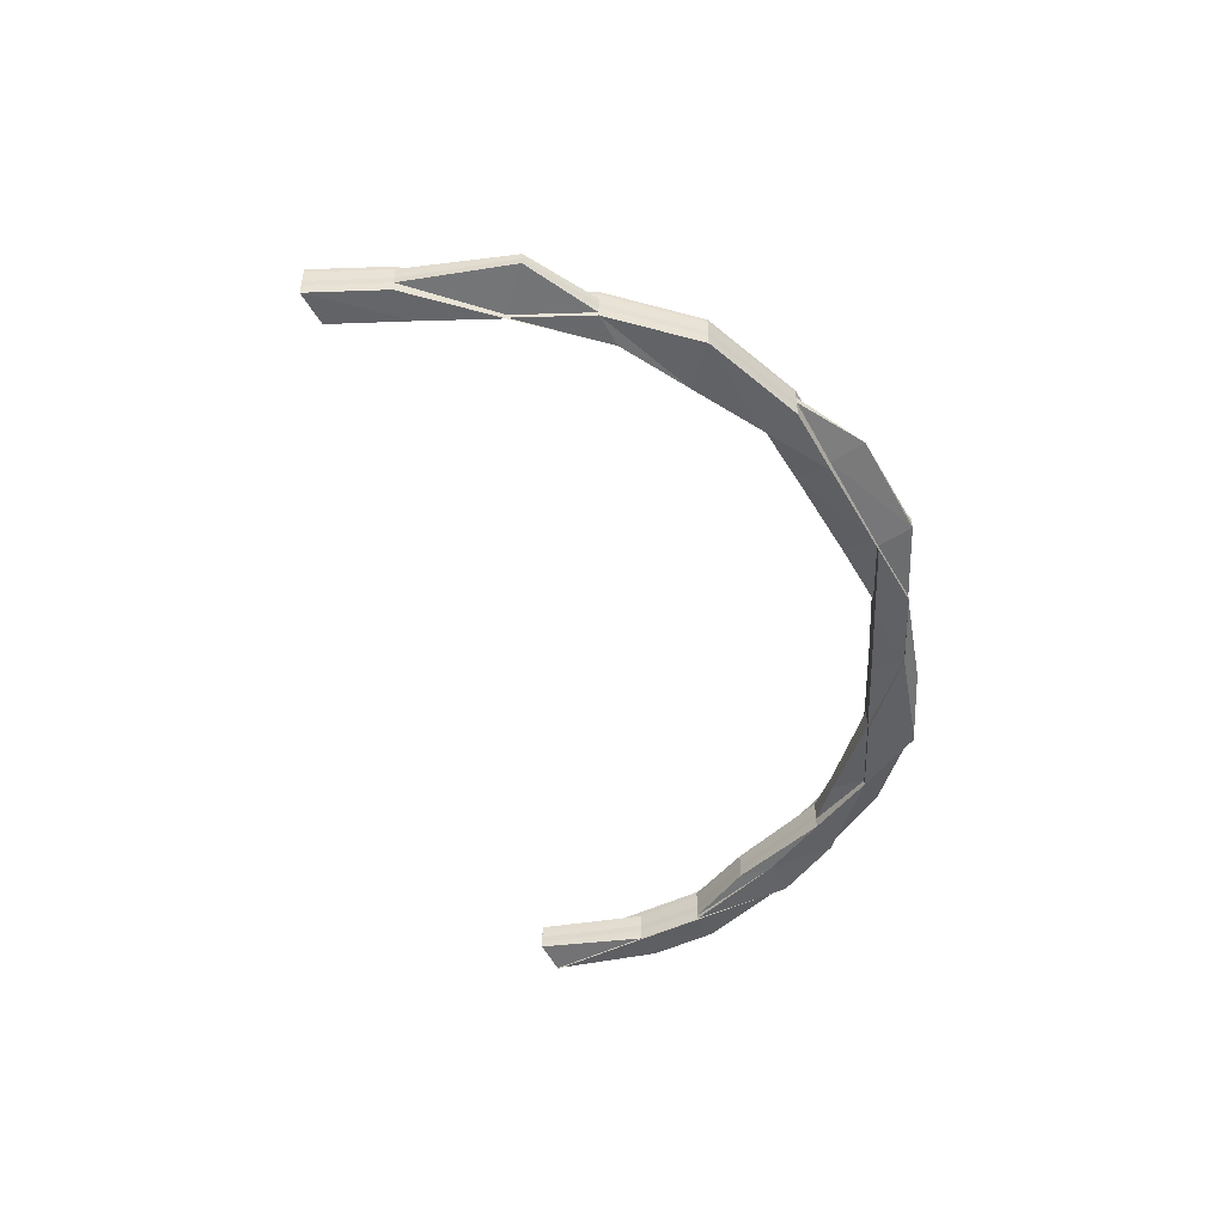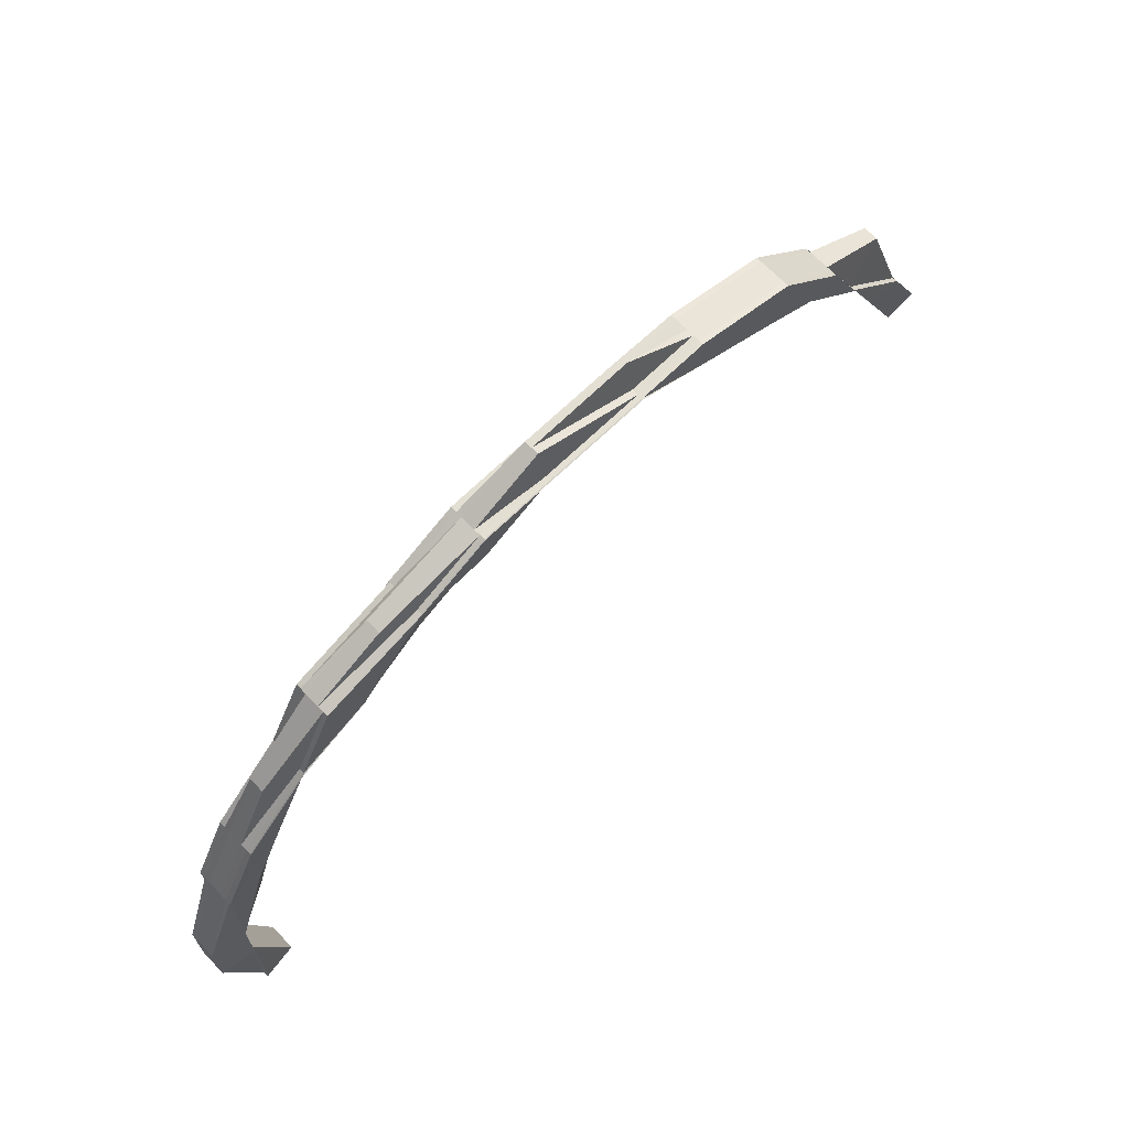
<metadata>
{"format":"obj","ext":"obj","renderer":"f3d","projection":"perspective","resolution":1024,"background":"white","views":[{"elev":-48.6,"azim":118.5,"up":"+Z"},{"elev":67.5,"azim":-44.5,"up":"+Y"}]}
</metadata>
<code>
o 4571
v 2162 1863 11.43
v 2162 1864 11.43
v 2162 1863 11.43
v 2162 1863 11.43
v 2162 1864 11.43
v 2162 1863 11.43
v 2162 1864 11.43
v 2162 1864 11.43
v 2162 1864 11.43
v 2162 1863 11.43
v 2162 1863 11.43
v 2162 1863 11.43
v 2162 1864 11.43
v 2162 1864 11.43
v 2162 1863 11.43
v 2162 1864 11.43
v 2162 1864 11.43
v 2162 1864 11.43
v 2162 1864 11.43
v 2162 1864 11.43
v 2162 1864 11.43
v 2162 1864 11.43
v 2161 1864 11.43
v 2162 1864 11.43
v 2161 1864 11.43
v 2161 1864 11.43
v 2161 1864 11.43
v 2162 1864 11.43
v 2162 1864 11.43
v 2162 1864 11.43
v 2162 1864 11.43
v 2162 1864 11.43
v 2162 1864 11.43
v 2162 1864 11.43
v 2162 1864 11.43
v 2162 1864 11.43
v 2161 1864 11.43
v 2161 1864 11.43
v 2161 1864 11.43
v 2161 1864 11.43
v 2161 1864 11.43
v 2161 1864 11.43
v 2161 1864 11.43
v 2161 1864 11.43
v 2161 1864 11.43
v 2161 1864 11.43
v 2162 1864 11.43
v 2162 1864 11.43
v 2162 1864 11.43
v 2162 1864 11.43
v 2162 1864 11.43
v 2162 1864 11.43
v 2162 1864 11.43
v 2162 1864 11.43
v 2162 1863 11.43
v 2162 1864 11.43
v 2162 1864 11.43
v 2162 1863 11.43
v 2162 1863 11.43
v 2162 1864 11.43
v 2162 1863 11.43
v 2162 1864 11.43
v 2162 1864 11.43
v 2162 1864 11.43
v 2162 1864 11.43
v 2161 1864 11.43
v 2162 1864 11.43
v 2162 1864 11.43
v 2162 1864 11.43
v 2162 1864 11.43
v 2162 1863 11.43
v 2162 1863 11.43
v 2162 1864 11.43
v 2162 1863 11.43
v 2162 1864 11.43
v 2162 1864 11.43
v 2162 1863 11.43
v 2162 1864 11.43
v 2162 1864 11.43
v 2162 1864 11.43
v 2162 1863 11.43
v 2162 1864 11.43
v 2162 1864 11.43
v 2162 1864 11.43
v 2162 1864 11.43
v 2162 1864 11.43
v 2162 1864 11.43
v 2162 1864 11.44
v 2162 1864 11.44
v 2162 1864 11.44
v 2162 1864 11.44
v 2162 1863 11.43
v 2162 1863 11.44
v 2162 1864 11.44
v 2162 1863 11.44
v 2162 1864 11.44
v 2162 1864 11.44
v 2162 1863 11.44
v 2162 1864 11.44
v 2162 1864 11.44
v 2162 1864 11.44
v 2162 1864 11.44
v 2162 1864 11.44
v 2162 1864 11.44
v 2162 1864 11.44
v 2162 1863 11.44
v 2162 1864 11.44
v 2162 1864 11.44
v 2162 1864 11.44
v 2162 1863 11.44
v 2162 1863 11.44
v 2162 1864 11.44
v 2162 1863 11.44
v 2162 1863 11.44
v 2162 1863 11.44
v 2162 1864 11.43
v 2162 1863 11.44
v 2162 1864 11.43
v 2162 1864 11.44
v 2162 1864 11.43
v 2162 1864 11.43
v 2162 1863 11.43
v 2162 1864 11.43
v 2162 1864 11.43
v 2162 1864 11.43
v 2162 1864 11.43
v 2162 1864 11.43
v 2162 1864 11.43
v 2161 1864 11.43
v 2161 1864 11.43
v 2161 1864 11.43
v 2161 1864 11.43
v 2161 1864 11.43
v 2161 1864 11.43
v 2161 1864 11.43
v 2161 1864 11.43
v 2162 1864 11.43
v 2161 1864 11.43
v 2162 1864 11.43
v 2162 1864 11.44
v 2161 1864 11.43
v 2161 1864 11.43
v 2161 1864 11.43
v 2161 1864 11.43
v 2161 1864 11.43
v 2161 1864 11.43
v 2161 1864 11.43
v 2162 1864 11.44
v 2162 1864 11.44
v 2162 1864 11.43
v 2162 1864 11.44
v 2162 1864 11.44
v 2162 1864 11.44
v 2162 1864 11.44
v 2162 1864 11.44
v 2161 1864 11.44
v 2162 1864 11.44
v 2162 1864 11.44
v 2162 1864 11.44
v 2162 1864 11.44
v 2162 1864 11.44
v 2161 1864 11.44
v 2162 1864 11.44
v 2162 1864 11.44
v 2162 1864 11.44
v 2162 1864 11.44
v 2162 1864 11.44
v 2162 1864 11.44
v 2161 1864 11.44
v 2161 1864 11.44
v 2161 1864 11.44
v 2161 1864 11.44
v 2161 1864 11.44
v 2161 1864 11.44
v 2161 1864 11.43
v 2161 1864 11.44
v 2161 1864 11.44
v 2161 1864 11.44
v 2161 1864 11.44
v 2161 1864 11.44
v 2161 1864 11.44
v 2161 1864 11.44
v 2161 1864 11.44
v 2161 1864 11.44
v 2161 1864 11.43
v 2161 1864 11.43
v 2161 1864 11.44
v 2161 1864 11.43
v 2161 1864 11.44
v 2161 1864 11.43
v 2161 1864 11.43
v 2161 1864 11.44
v 2161 1864 11.44
v 2161 1864 11.44
v 2161 1864 11.44
v 2162 1864 11.44
v 2162 1864 11.43
v 2161 1864 11.43
v 2162 1864 11.43
v 2161 1864 11.43
v 2162 1864 11.43
v 2162 1864 11.43
v 2161 1864 11.43
v 2161 1864 11.43
v 2161 1864 11.43
v 2162 1864 11.43
v 2162 1864 11.43
v 2162 1864 11.43
v 2162 1864 11.43
v 2162 1864 11.43
v 2162 1864 11.43
v 2162 1864 11.43
v 2161 1864 11.43
v 2161 1864 11.43
v 2161 1864 11.43
v 2161 1864 11.43
v 2161 1864 11.43
v 2161 1864 11.43
v 2161 1864 11.43
v 2161 1864 11.43
v 2161 1864 11.43
v 2161 1864 11.43
v 2161 1864 11.43
v 2161 1864 11.43
v 2161 1864 11.43
v 2161 1864 11.44
v 2161 1864 11.43
v 2161 1864 11.44
v 2161 1864 11.44
v 2161 1864 11.44
v 2161 1864 11.44
v 2161 1864 11.44
v 2161 1864 11.44
v 2161 1864 11.44
v 2161 1864 11.44
v 2161 1864 11.44
v 2161 1864 11.44
v 2161 1864 11.44
v 2161 1864 11.44
v 2161 1864 11.44
v 2161 1864 11.44
v 2161 1864 11.44
v 2161 1864 11.44
v 2161 1864 11.44
v 2161 1864 11.44
v 2161 1864 11.44
v 2161 1864 11.44
v 2161 1864 11.44
v 2161 1864 11.44
v 2161 1864 11.44
v 2161 1864 11.44
v 2161 1864 11.44
v 2161 1864 11.44
v 2161 1864 11.44
v 2161 1864 11.44
v 2161 1864 11.44
v 2161 1864 11.44
v 2161 1864 11.44
v 2161 1864 11.44
v 2161 1864 11.44
v 2161 1864 11.44
v 2161 1864 11.44
v 2161 1864 11.44
v 2161 1864 11.44
v 2161 1864 11.44
v 2161 1864 11.43
v 2161 1864 11.43
v 2161 1864 11.43
v 2161 1864 11.44
v 2161 1864 11.44
v 2161 1864 11.44
v 2161 1864 11.43
v 2161 1864 11.43
v 2161 1864 11.44
v 2161 1864 11.44
v 2161 1864 11.44
v 2161 1864 11.44
v 2161 1864 11.44
v 2161 1864 11.43
v 2161 1864 11.43
v 2161 1864 11.43
v 2161 1864 11.43
v 2161 1864 11.43
v 2161 1864 11.43
v 2161 1864 11.43
v 2161 1864 11.43
v 2161 1864 11.43
v 2161 1864 11.43
v 2161 1864 11.43
v 2161 1864 11.43
v 2161 1864 11.43
v 2161 1864 11.43
v 2161 1864 11.43
v 2161 1864 11.43
v 2161 1864 11.43
v 2161 1864 11.43
v 2161 1864 11.43
v 2161 1864 11.43
v 2161 1864 11.43
v 2161 1864 11.43
v 2161 1864 11.43
v 2161 1864 11.43
v 2161 1864 11.43
v 2161 1864 11.43
v 2161 1864 11.43
v 2161 1864 11.43
v 2161 1864 11.43
v 2161 1864 11.43
v 2161 1864 11.43
v 2161 1864 11.43
v 2161 1864 11.43
v 2161 1864 11.43
v 2161 1864 11.43
v 2161 1864 11.43
v 2161 1864 11.43
v 2161 1864 11.43
v 2161 1864 11.43
v 2161 1864 11.43
v 2161 1864 11.43
v 2161 1864 11.43
v 2161 1864 11.43
v 2161 1864 11.43
v 2161 1864 11.43
v 2161 1864 11.43
v 2161 1864 11.43
v 2161 1864 11.43
v 2161 1864 11.43
v 2161 1864 11.43
v 2161 1864 11.43
v 2161 1864 11.43
v 2161 1864 11.43
v 2161 1864 11.43
v 2161 1864 11.43
v 2161 1864 11.43
v 2161 1864 11.43
v 2161 1864 11.43
v 2161 1864 11.43
v 2161 1864 11.43
v 2161 1864 11.43
v 2161 1864 11.43
v 2161 1864 11.43
v 2161 1864 11.43
v 2161 1863 11.43
v 2161 1864 11.44
v 2161 1864 11.44
v 2161 1864 11.44
v 2161 1864 11.44
v 2161 1864 11.44
v 2161 1864 11.44
v 2161 1864 11.44
v 2161 1864 11.44
v 2161 1864 11.44
v 2161 1864 11.44
v 2161 1863 11.44
v 2161 1864 11.44
v 2161 1864 11.44
v 2161 1864 11.44
v 2161 1864 11.44
v 2161 1864 11.44
v 2161 1864 11.44
v 2161 1864 11.44
v 2161 1864 11.44
v 2161 1863 11.44
v 2161 1864 11.44
v 2161 1863 11.44
v 2161 1864 11.44
v 2161 1863 11.44
v 2161 1863 11.44
v 2161 1863 11.44
v 2161 1863 11.44
v 2161 1863 11.44
v 2161 1864 11.44
v 2161 1863 11.44
v 2161 1863 11.44
v 2161 1863 11.44
v 2161 1863 11.44
v 2161 1863 11.44
v 2161 1863 11.44
v 2161 1863 11.44
v 2161 1863 11.44
v 2161 1863 11.44
v 2161 1863 11.44
v 2161 1863 11.44
v 2161 1863 11.44
v 2161 1863 11.44
v 2161 1863 11.44
v 2161 1863 11.44
v 2161 1863 11.44
v 2161 1863 11.44
v 2161 1863 11.44
v 2161 1863 11.44
v 2161 1863 11.43
v 2161 1863 11.43
v 2161 1863 11.44
v 2161 1864 11.44
v 2161 1863 11.43
v 2161 1863 11.43
v 2161 1863 11.43
v 2161 1864 11.43
v 2161 1863 11.44
v 2161 1863 11.44
v 2161 1863 11.43
v 2161 1863 11.43
v 2161 1863 11.43
v 2161 1863 11.44
v 2161 1863 11.43
v 2161 1863 11.43
v 2161 1863 11.43
v 2161 1863 11.43
v 2161 1863 11.43
v 2161 1863 11.43
v 2161 1864 11.43
v 2161 1864 11.43
v 2161 1864 11.43
v 2161 1864 11.43
v 2161 1864 11.43
v 2161 1864 11.43
v 2161 1864 11.43
v 2161 1863 11.43
v 2161 1864 11.43
v 2161 1864 11.43
v 2161 1864 11.43
v 2161 1864 11.43
v 2161 1864 11.43
v 2161 1864 11.43
v 2161 1864 11.43
v 2161 1863 11.43
v 2161 1864 11.43
v 2161 1863 11.43
v 2161 1864 11.43
v 2161 1863 11.43
v 2161 1863 11.43
v 2161 1863 11.43
v 2161 1863 11.43
v 2161 1863 11.43
v 2161 1863 11.43
v 2161 1863 11.43
v 2161 1864 11.43
v 2161 1863 11.43
v 2161 1863 11.43
v 2161 1863 11.43
v 2161 1863 11.43
v 2161 1863 11.43
v 2161 1863 11.43
v 2161 1863 11.43
v 2161 1864 11.43
v 2161 1863 11.43
v 2161 1863 11.43
v 2161 1863 11.43
v 2161 1863 11.43
v 2161 1863 11.43
v 2161 1863 11.43
v 2161 1863 11.43
v 2161 1863 11.43
v 2161 1863 11.43
v 2161 1863 11.43
v 2161 1864 11.43
v 2161 1864 11.43
v 2161 1863 11.43
v 2161 1863 11.43
v 2161 1863 11.44
v 2161 1863 11.44
v 2161 1863 11.44
v 2161 1863 11.44
v 2161 1863 11.44
v 2161 1863 11.43
v 2161 1863 11.43
v 2161 1863 11.43
v 2161 1863 11.43
v 2161 1863 11.43
v 2161 1863 11.43
v 2161 1863 11.43
v 2161 1863 11.43
v 2161 1863 11.44
v 2161 1863 11.44
v 2161 1863 11.44
v 2161 1863 11.43
v 2161 1863 11.43
v 2161 1863 11.43
v 2161 1863 11.44
v 2161 1863 11.43
v 2161 1864 11.44
v 2161 1864 11.44
v 2161 1863 11.43
v 2161 1863 11.43
v 2161 1863 11.43
v 2161 1863 11.43
v 2161 1863 11.43
v 2161 1863 11.43
v 2161 1863 11.43
v 2161 1863 11.43
v 2161 1864 11.43
v 2161 1864 11.43
v 2161 1864 11.43
v 2161 1864 11.43
v 2161 1864 11.44
v 2161 1864 11.43
v 2161 1864 11.43
v 2161 1864 11.43
v 2161 1864 11.43
v 2161 1864 11.44
v 2161 1864 11.44
v 2161 1864 11.44
v 2161 1864 11.44
v 2161 1864 11.44
v 2161 1864 11.44
v 2161 1864 11.44
v 2161 1864 11.43
v 2161 1864 11.44
v 2161 1864 11.44
v 2161 1864 11.43
v 2161 1864 11.43
v 2161 1864 11.44
v 2161 1864 11.44
v 2161 1864 11.43
v 2161 1864 11.43
v 2161 1864 11.43
v 2161 1864 11.43
v 2161 1864 11.43
v 2161 1864 11.43
v 2161 1864 11.43
v 2161 1864 11.43
v 2161 1864 11.44
v 2161 1864 11.44
v 2162 1864 11.44
v 2162 1864 11.43
v 2162 1864 11.44
v 2162 1864 11.44
v 2162 1864 11.43
v 2162 1864 11.43
v 2162 1864 11.44
v 2162 1864 11.44
v 2162 1864 11.44
v 2161 1864 11.43
v 2161 1864 11.44
v 2161 1864 11.44
v 2161 1864 11.44
v 2161 1864 11.44
v 2161 1864 11.44
v 2161 1864 11.44
v 2161 1864 11.44
v 2161 1864 11.44
v 2161 1864 11.44
v 2161 1864 11.43
v 2161 1864 11.43
v 2161 1864 11.43
v 2161 1863 11.44
v 2161 1863 11.44
v 2161 1863 11.44
v 2161 1863 11.44
v 2161 1863 11.44
v 2161 1863 11.44
v 2162 1863 11.43
v 2162 1863 11.43
v 2162 1863 11.44
v 2162 1863 11.43
v 2162 1863 11.44
v 2162 1863 11.43
v 2162 1863 11.43
v 2162 1863 11.43
f 1 2 3
f 4 5 1
f 5 2 6
f 7 8 2
f 9 5 10
f 11 9 4
f 12 13 11
f 14 9 15
f 14 16 9
f 9 17 18
f 19 20 17
f 21 22 19
f 22 23 24
f 23 25 26
f 27 26 28
f 29 28 30
f 31 30 32
f 33 34 32
f 33 35 36
f 37 25 38
f 39 37 40
f 39 41 42
f 43 44 42
f 41 45 46
f 44 45 46
f 35 47 9
f 47 48 49
f 47 35 50
f 51 49 52
f 35 53 54
f 50 54 55
f 56 53 57
f 58 56 59
f 60 57 61
f 50 16 60
f 62 63 51
f 63 64 65
f 64 66 67
f 24 67 65
f 65 67 68
f 69 68 70
f 71 50 72
f 73 50 71
f 74 73 71
f 73 75 50
f 76 73 74
f 77 76 74
f 78 75 73
f 76 78 73
f 79 76 77
f 78 80 75
f 81 79 77
f 82 78 76
f 79 82 76
f 82 83 78
f 83 80 78
f 80 84 75
f 85 83 82
f 86 82 79
f 86 85 82
f 87 86 79
f 87 79 81
f 88 86 87
f 89 85 86
f 88 89 86
f 90 88 87
f 91 89 88
f 90 87 92
f 92 87 81
f 93 90 92
f 94 90 93
f 95 94 93
f 96 94 95
f 94 97 90
f 98 99 95
f 99 100 94
f 100 101 94
f 101 102 90
f 103 102 104
f 104 105 106
f 102 107 108
f 109 107 105
f 110 109 111
f 112 108 113
f 114 112 115
f 116 112 117
f 3 116 114
f 116 118 119
f 120 121 118
f 2 116 122
f 2 123 116
f 123 124 116
f 125 123 2
f 123 120 124
f 125 68 123
f 68 120 123
f 68 126 120
f 67 126 68
f 126 127 120
f 120 127 128
f 67 129 126
f 130 129 67
f 130 131 129
f 129 132 126
f 126 132 127
f 129 133 132
f 37 134 129
f 134 37 135
f 135 131 27
f 134 44 136
f 133 136 132
f 135 38 137
f 132 136 138
f 132 138 127
f 127 138 139
f 127 139 128
f 128 139 140
f 138 141 139
f 136 142 138
f 138 142 141
f 136 143 142
f 144 143 136
f 144 145 146
f 143 147 142
f 139 141 148
f 139 148 140
f 140 148 149
f 140 149 97
f 150 140 151
f 151 140 152
f 152 91 151
f 153 91 97
f 154 155 153
f 155 156 157
f 158 159 152
f 159 160 91
f 157 161 91
f 160 162 161
f 91 161 89
f 152 163 164
f 165 166 164
f 167 168 166
f 169 170 168
f 156 171 170
f 172 171 173
f 172 174 175
f 176 174 177
f 176 178 179
f 180 176 181
f 180 176 182
f 180 183 184
f 182 185 186
f 187 177 188
f 189 172 187
f 190 191 177
f 192 189 193
f 162 192 193
f 193 194 187
f 195 193 161
f 161 193 196
f 193 187 196
f 161 196 89
f 89 196 85
f 196 187 197
f 196 197 85
f 187 198 197
f 85 197 83
f 197 199 83
f 197 198 199
f 83 199 80
f 198 200 199
f 198 185 200
f 199 201 80
f 199 200 201
f 80 201 84
f 51 84 202
f 185 203 200
f 200 204 201
f 200 203 204
f 185 205 203
f 201 204 206
f 201 206 84
f 202 207 208
f 84 206 207
f 84 207 16
f 207 209 210
f 206 211 207
f 211 137 209
f 207 211 212
f 206 213 211
f 204 213 206
f 213 135 211
f 211 135 29
f 213 133 135
f 204 214 213
f 214 133 213
f 203 214 204
f 214 215 133
f 203 216 214
f 216 215 214
f 205 216 203
f 215 217 218
f 219 220 218
f 219 221 222
f 223 219 224
f 223 219 225
f 226 205 227
f 228 229 226
f 226 230 231
f 231 232 233
f 230 232 234
f 232 235 236
f 237 238 235
f 239 238 240
f 241 237 242
f 243 240 244
f 245 246 244
f 241 247 248
f 248 249 250
f 248 251 252
f 253 254 252
f 255 256 254
f 257 256 251
f 258 257 259
f 260 258 261
f 247 260 261
f 261 262 259
f 261 259 263
f 264 261 263
f 265 261 264
f 263 259 266
f 263 266 267
f 259 268 266
f 269 270 267
f 259 271 268
f 266 268 272
f 267 266 273
f 266 272 273
f 267 273 216
f 205 267 216
f 274 267 205
f 216 273 215
f 275 274 205
f 276 274 275
f 276 277 278
f 273 279 215
f 273 272 279
f 215 279 144
f 279 280 144
f 272 281 279
f 279 281 280
f 281 282 280
f 281 283 282
f 272 284 281
f 284 283 281
f 268 284 272
f 283 285 286
f 280 286 287
f 280 288 289
f 288 290 291
f 292 293 290
f 294 291 295
f 296 287 295
f 297 280 296
f 296 298 297
f 299 300 296
f 301 298 289
f 300 302 298
f 302 303 298
f 304 305 294
f 298 305 306
f 298 306 144
f 305 307 306
f 303 308 307
f 306 307 309
f 310 309 311
f 307 312 309
f 307 313 312
f 314 313 307
f 314 315 313
f 313 316 312
f 317 318 313
f 318 317 319
f 320 317 321
f 319 315 322
f 317 323 324
f 319 324 325
f 326 323 327
f 328 327 329
f 330 331 329
f 332 319 333
f 333 319 334
f 335 336 319
f 337 336 335
f 283 337 335
f 338 337 283
f 284 338 283
f 339 338 284
f 268 339 284
f 271 339 268
f 339 340 338
f 338 341 337
f 340 341 338
f 341 342 337
f 337 342 336
f 340 343 341
f 344 340 339
f 271 344 339
f 345 346 344
f 347 345 348
f 347 349 350
f 351 344 271
f 352 353 351
f 353 354 355
f 356 355 357
f 358 357 359
f 360 361 359
f 362 363 356
f 363 354 364
f 365 363 366
f 365 367 368
f 367 369 370
f 371 370 372
f 373 374 370
f 375 376 374
f 377 375 378
f 379 380 374
f 381 379 382
f 383 380 384
f 385 383 386
f 383 387 388
f 363 383 389
f 390 391 389
f 389 391 392
f 391 393 392
f 389 392 343
f 394 389 343
f 378 389 394
f 395 378 394
f 395 394 344
f 344 394 340
f 394 343 340
f 343 392 396
f 343 396 341
f 341 396 342
f 392 397 396
f 392 393 397
f 396 398 342
f 396 397 398
f 342 398 399
f 400 401 393
f 342 399 336
f 397 402 398
f 393 403 397
f 397 403 402
f 393 404 403
f 405 404 393
f 405 404 406
f 404 407 403
f 404 407 406
f 403 408 402
f 403 407 408
f 398 402 409
f 398 409 399
f 402 408 410
f 402 410 409
f 407 411 408
f 407 411 406
f 399 409 412
f 399 412 315
f 409 413 412
f 409 410 413
f 412 413 414
f 414 415 315
f 413 416 417
f 418 419 416
f 420 417 421
f 422 423 421
f 424 399 422
f 422 415 424
f 320 425 422
f 425 426 415
f 426 427 428
f 427 429 428
f 430 428 415
f 429 431 432
f 431 433 434
f 435 431 436
f 435 437 438
f 431 439 440
f 441 439 442
f 443 440 444
f 445 444 446
f 447 448 445
f 448 449 450
f 451 439 452
f 453 451 454
f 455 452 450
f 455 456 452
f 428 450 457
f 410 450 458
f 410 455 459
f 408 455 410
f 408 411 455
f 411 460 455
f 411 460 406
f 461 401 406
f 462 461 463
f 461 464 465
f 466 467 406
f 468 467 469
f 467 470 471
f 406 472 473
f 473 472 373
f 472 474 475
f 473 475 476
f 477 406 473
f 478 406 477
f 477 473 479
f 479 473 480
f 481 478 477
f 479 480 482
f 482 476 483
f 484 478 481
f 485 484 486
f 487 484 481
f 487 481 488
f 481 477 489
f 489 477 479
f 488 481 489
f 490 491 488
f 489 479 492
f 492 479 482
f 488 489 493
f 493 489 492
f 494 488 493
f 495 490 494
f 432 488 494
f 492 482 496
f 493 492 497
f 497 492 496
f 494 493 498
f 498 493 497
f 499 494 498
f 500 494 499
f 348 496 501
f 497 496 271
f 496 482 502
f 501 502 503
f 496 502 262
f 482 504 502
f 502 504 505
f 504 364 506
f 502 506 507
f 508 497 271
f 498 497 508
f 508 271 509
f 509 271 510
f 509 510 264
f 511 498 508
f 499 498 511
f 512 508 509
f 511 508 512
f 513 509 264
f 512 509 513
f 513 264 232
f 232 264 514
f 230 513 232
f 515 512 513
f 515 513 230
f 516 511 512
f 516 512 515
f 517 511 516
f 517 499 511
f 518 515 230
f 518 230 275
f 519 518 275
f 520 515 518
f 520 516 515
f 521 518 519
f 521 520 518
f 312 520 521
f 309 312 521
f 312 316 520
f 316 516 520
f 316 517 516
f 147 521 519
f 309 521 147
f 143 309 147
f 147 519 190
f 142 147 190
f 142 190 141
f 336 517 316
f 313 336 316
f 336 522 517
f 522 499 517
f 415 522 336
f 522 500 499
f 415 428 522
f 428 500 522
f 141 190 523
f 190 524 523
f 523 524 169
f 141 523 148
f 148 523 167
f 523 173 525
f 148 525 163
f 526 527 528
f 529 530 527
f 531 532 533
f 534 535 536
f 537 538 539
f 540 541 539
f 538 542 543
f 541 542 543
f 544 545 546
f 547 548 549
f 550 551 552
f 553 554 81
f 554 555 81
f 556 553 81
f 555 557 81
f 557 98 81
f 558 556 81
f 559 558 81
f 560 559 81

</code>
